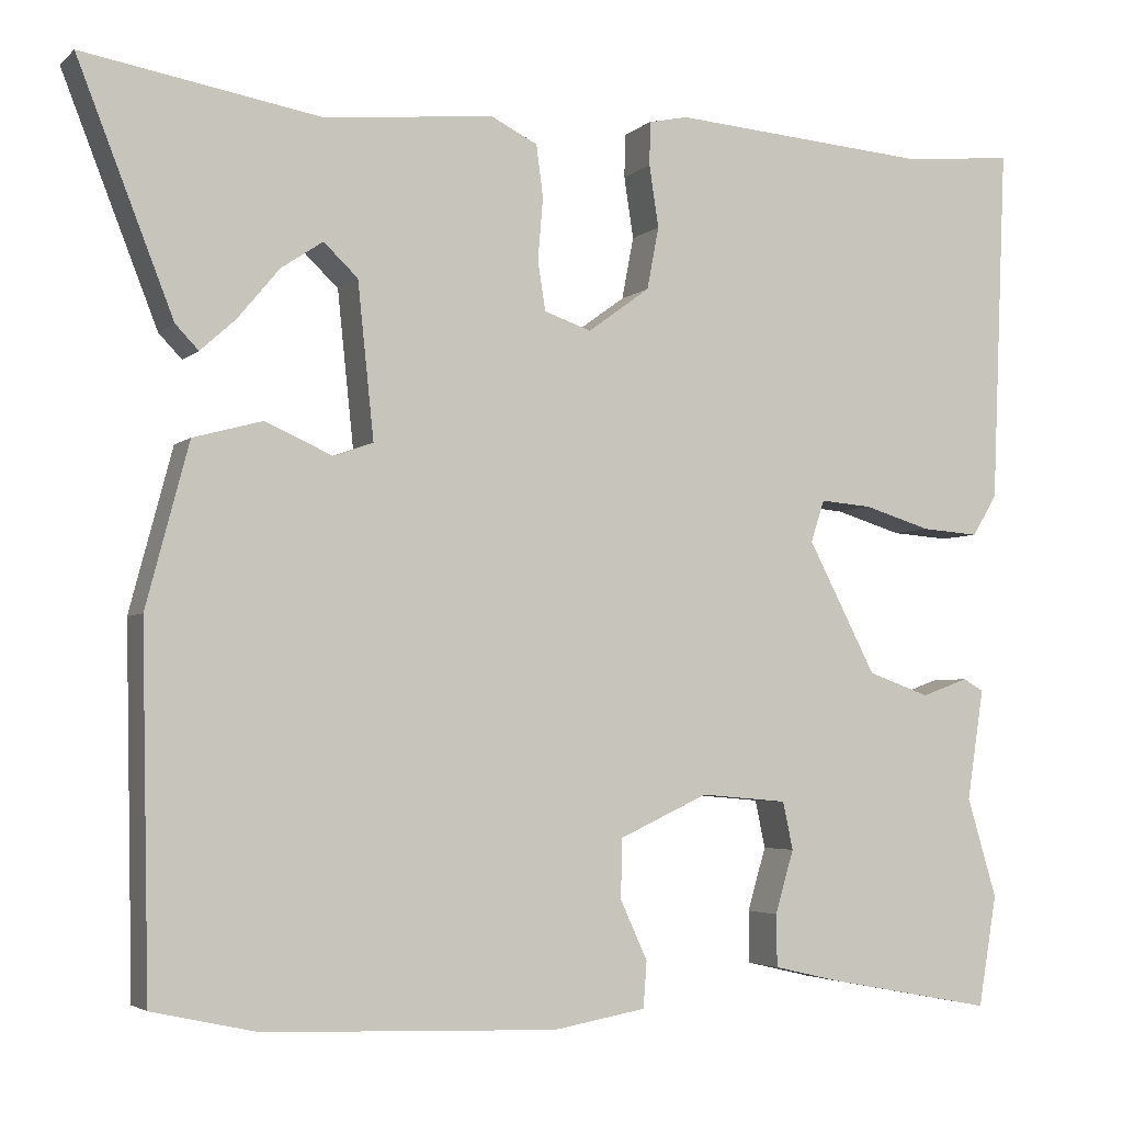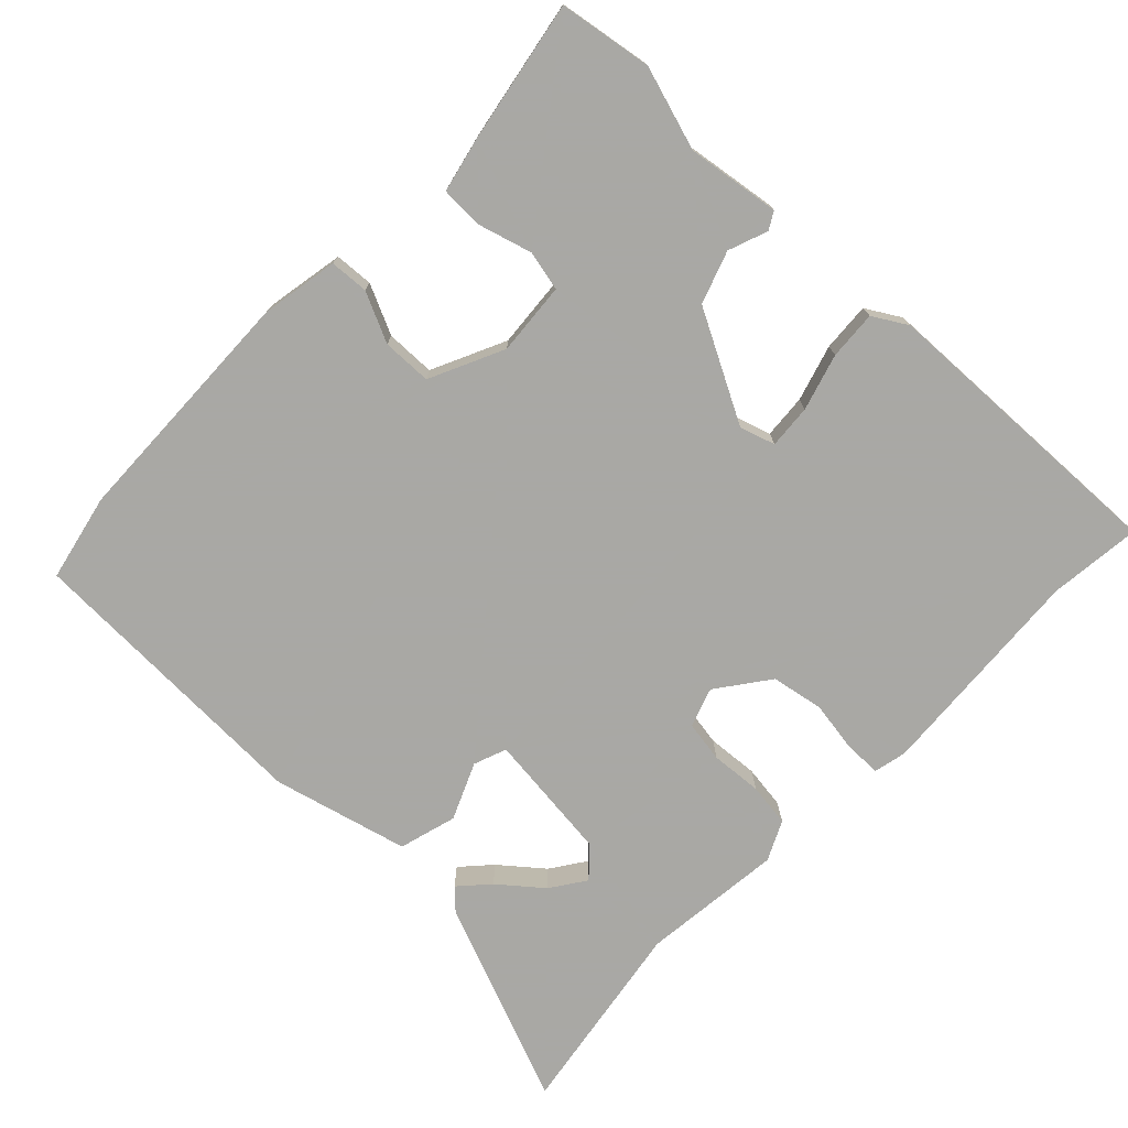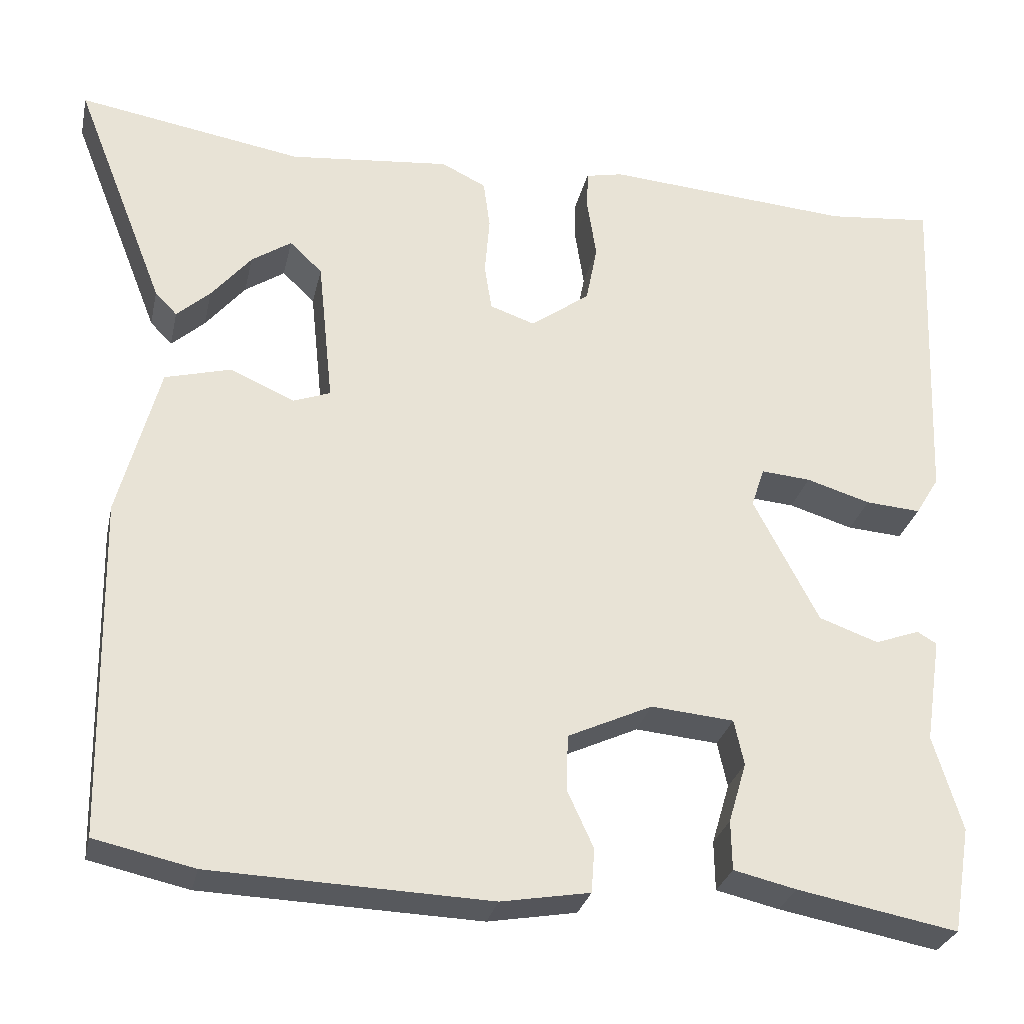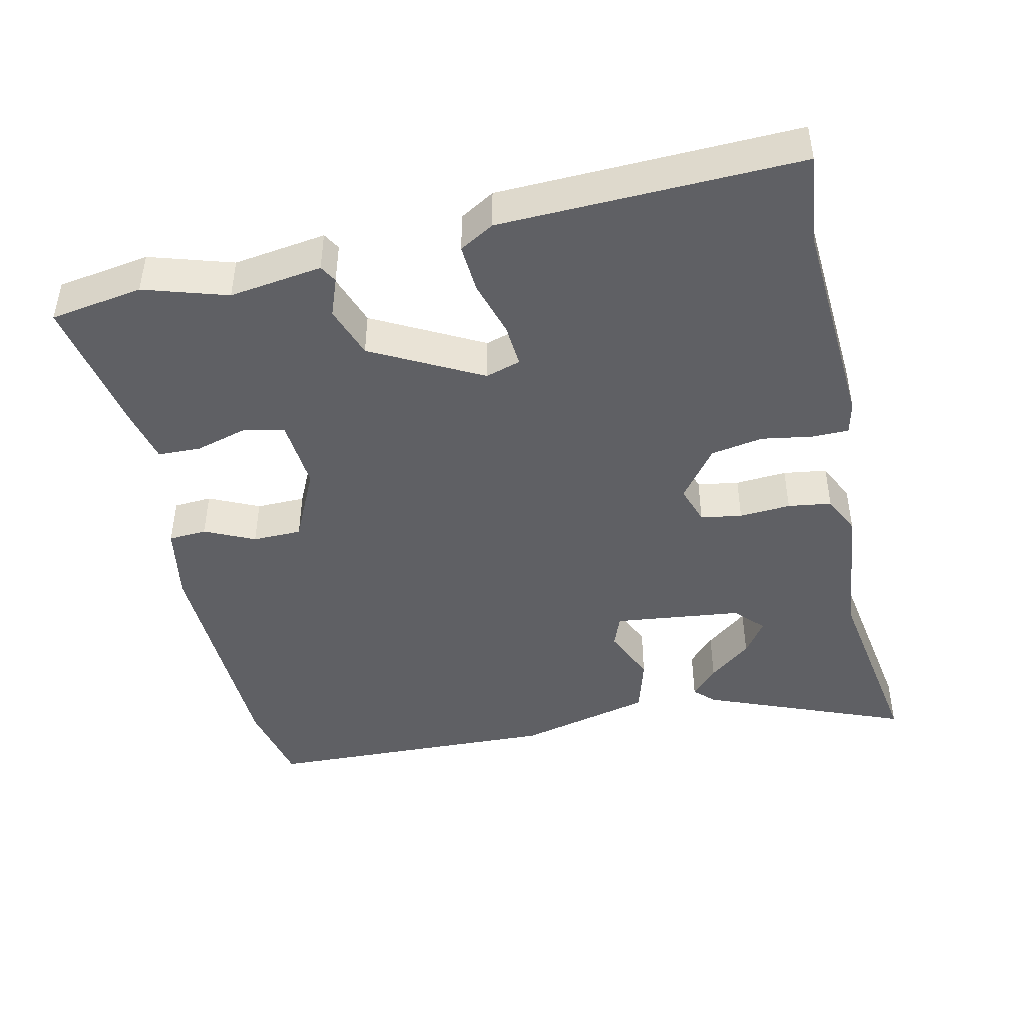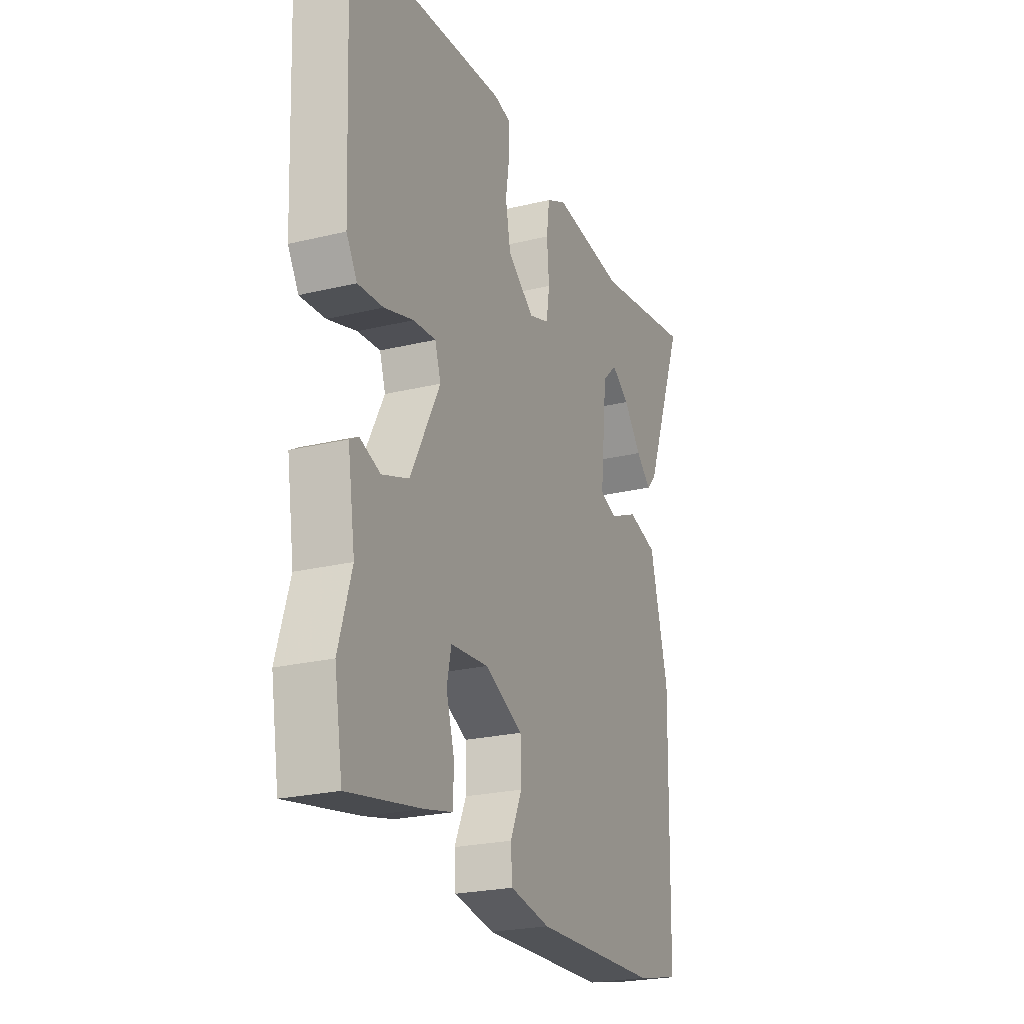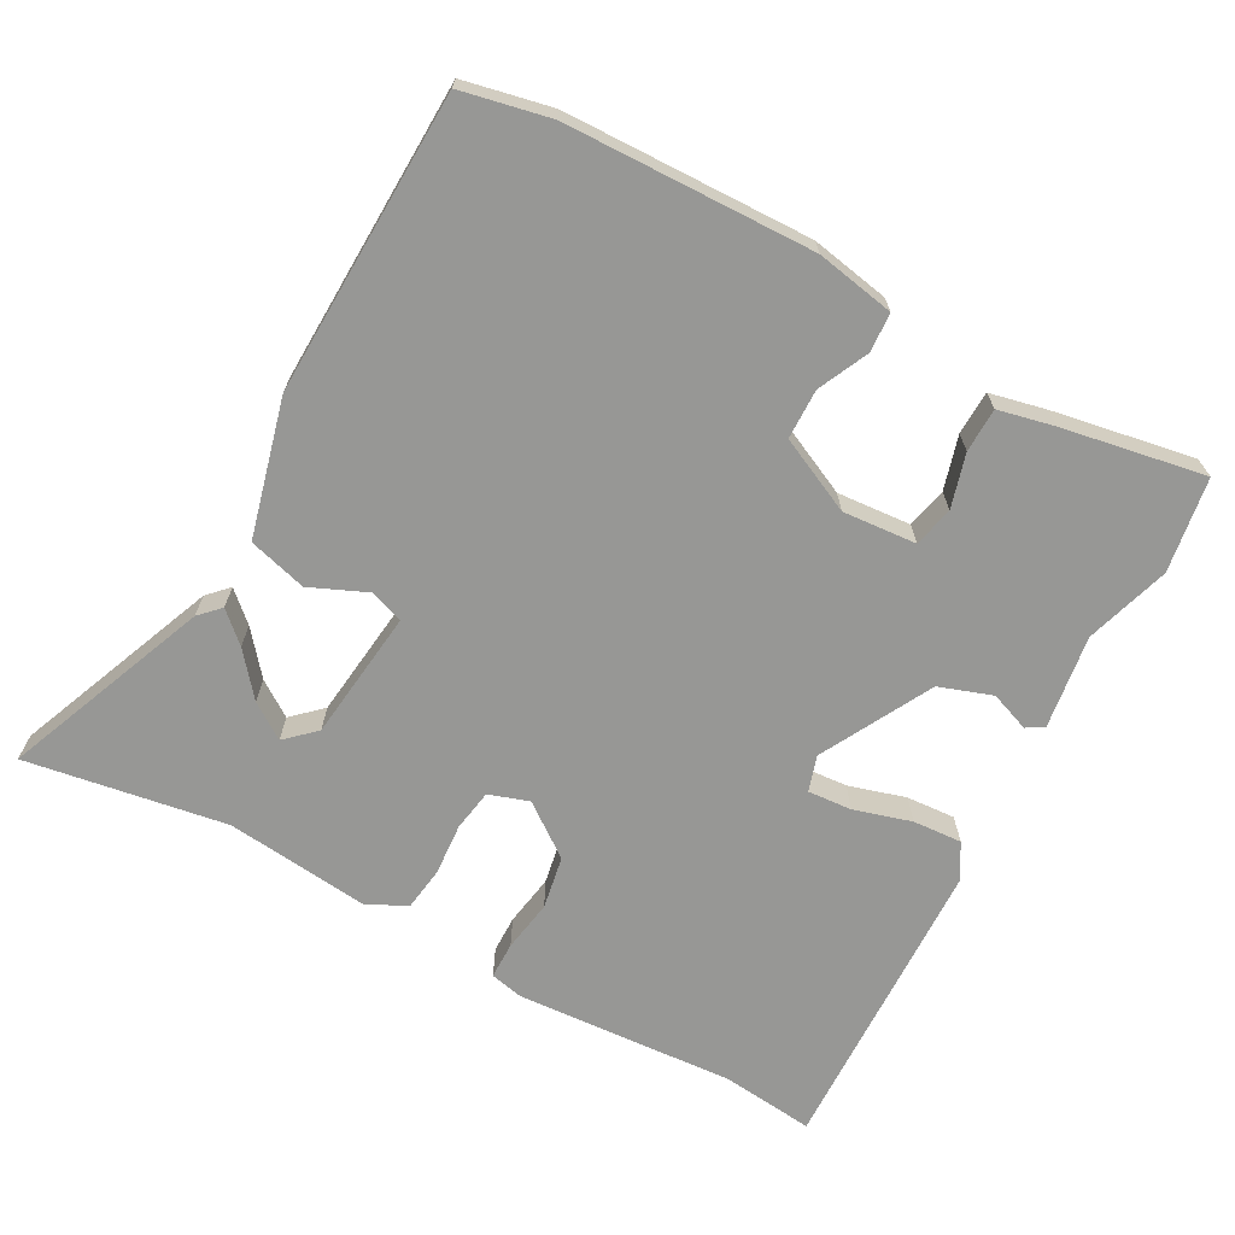
<metadata>
{"format":"obj","ext":"obj","renderer":"f3d","projection":"perspective","resolution":1024,"background":"white","views":[{"elev":-3.9,"azim":156.8,"up":"+Z"},{"elev":-75.0,"azim":-134.4,"up":"+Y"},{"elev":-28.8,"azim":167.7,"up":"+Z"},{"elev":-44.5,"azim":-78.0,"up":"+Y"},{"elev":-23.9,"azim":-68.0,"up":"+Z"},{"elev":-68.1,"azim":150.9,"up":"+Y"}]}
</metadata>
<code>
v -0.495 0.07 -0.529
v -0.517 0.07 -0.399
v -0.482 0.07 -0.282
v -0.502 0.07 -0.152
v -0.478 0.07 -0.138
v -0.423 0.07 -0.158
v -0.35 0.07 -0.132
v -0.27 0.07 0.022
v -0.286 0.07 0.071
v -0.347 0.07 0.066
v -0.426 0.07 0.042
v -0.494 0.07 0.037
v -0.523 0.07 0.085
v -0.541 0.07 0.504
v -0.412 0.07 0.491
v -0.107 0.07 0.514
v -0.061 0.07 0.504
v -0.06 0.07 0.453
v -0.071 0.07 0.381
v -0.057 0.07 0.308
v 0.016 0.07 0.255
v 0.071 0.07 0.274
v 0.08 0.07 0.332
v 0.074 0.07 0.404
v 0.082 0.07 0.465
v 0.137 0.07 0.492
v 0.336 0.07 0.472
v 0.613 0.07 0.519
v 0.501 0.07 0.233
v 0.474 0.07 0.205
v 0.433 0.07 0.242
v 0.384 0.07 0.301
v 0.335 0.07 0.334
v 0.295 0.07 0.296
v 0.276 0.07 0.115
v 0.322 0.07 0.098
v 0.401 0.07 0.133
v 0.482 0.07 0.111
v 0.532 0.07 -0.078
v 0.523 0.07 -0.495
v 0.401 0.07 -0.522
v 0.059 0.07 -0.534
v -0.05 0.07 -0.515
v -0.054 0.07 -0.461
v -0.022 0.07 -0.391
v -0.024 0.07 -0.322
v -0.128 0.07 -0.274
v -0.23 0.07 -0.283
v -0.242 0.07 -0.339
v -0.22 0.07 -0.413
v -0.221 0.07 -0.474
v -0.298 0.07 -0.492
v -0.495 0 -0.529
v -0.517 0 -0.399
v -0.482 0 -0.282
v -0.502 0 -0.152
v -0.478 0 -0.138
v -0.423 0 -0.158
v -0.35 0 -0.132
v -0.27 0 0.022
v -0.286 0 0.071
v -0.347 0 0.066
v -0.426 0 0.042
v -0.494 0 0.037
v -0.523 0 0.085
v -0.541 0 0.504
v -0.412 0 0.491
v -0.107 0 0.514
v -0.061 0 0.504
v -0.06 0 0.453
v -0.071 0 0.381
v -0.057 0 0.308
v 0.016 0 0.255
v 0.071 0 0.274
v 0.08 0 0.332
v 0.074 0 0.404
v 0.082 0 0.465
v 0.137 0 0.492
v 0.336 0 0.472
v 0.613 0 0.519
v 0.501 0 0.233
v 0.474 0 0.205
v 0.433 0 0.242
v 0.384 0 0.301
v 0.335 0 0.334
v 0.295 0 0.296
v 0.276 0 0.115
v 0.322 0 0.098
v 0.401 0 0.133
v 0.482 0 0.111
v 0.532 0 -0.078
v 0.523 0 -0.495
v 0.401 0 -0.522
v 0.059 0 -0.534
v -0.05 0 -0.515
v -0.054 0 -0.461
v -0.022 0 -0.391
v -0.024 0 -0.322
v -0.128 0 -0.274
v -0.23 0 -0.283
v -0.242 0 -0.339
v -0.22 0 -0.413
v -0.221 0 -0.474
v -0.298 0 -0.492
f 49 50 51 52
f 48 49 52 1
f 42 43 44 45
f 42 45 46
f 41 42 46
f 40 41 46
f 39 40 46 47
f 36 37 38 39
f 35 36 39 47
f 29 30 31 32
f 27 28 29 32
f 27 32 33
f 26 27 33 34
f 23 24 25 26
f 22 23 26 34
f 16 17 18 19
f 15 16 19 20
f 14 15 20 21
f 10 11 12 13
f 9 10 13 14
f 3 4 5 6
f 3 6 7
f 48 1 2 3
f 48 3 7
f 47 48 7 8
f 35 47 8 9
f 21 22 34 35
f 9 14 21 35
f 104 103 102 101
f 53 104 101 100
f 97 96 95 94
f 98 97 94
f 98 94 93
f 98 93 92
f 99 98 92 91
f 91 90 89 88
f 99 91 88 87
f 84 83 82 81
f 84 81 80 79
f 85 84 79
f 86 85 79 78
f 78 77 76 75
f 86 78 75 74
f 71 70 69 68
f 72 71 68 67
f 73 72 67 66
f 65 64 63 62
f 66 65 62 61
f 58 57 56 55
f 59 58 55
f 55 54 53 100
f 59 55 100
f 60 59 100 99
f 61 60 99 87
f 87 86 74 73
f 87 73 66 61
f 1 53 54 2
f 2 54 55 3
f 3 55 56 4
f 4 56 57 5
f 5 57 58 6
f 6 58 59 7
f 7 59 60 8
f 8 60 61 9
f 9 61 62 10
f 10 62 63 11
f 11 63 64 12
f 12 64 65 13
f 13 65 66 14
f 14 66 67 15
f 15 67 68 16
f 16 68 69 17
f 17 69 70 18
f 18 70 71 19
f 19 71 72 20
f 20 72 73 21
f 21 73 74 22
f 22 74 75 23
f 23 75 76 24
f 24 76 77 25
f 25 77 78 26
f 26 78 79 27
f 27 79 80 28
f 28 80 81 29
f 29 81 82 30
f 30 82 83 31
f 31 83 84 32
f 32 84 85 33
f 33 85 86 34
f 34 86 87 35
f 35 87 88 36
f 36 88 89 37
f 37 89 90 38
f 38 90 91 39
f 39 91 92 40
f 40 92 93 41
f 41 93 94 42
f 42 94 95 43
f 43 95 96 44
f 44 96 97 45
f 45 97 98 46
f 46 98 99 47
f 47 99 100 48
f 48 100 101 49
f 49 101 102 50
f 50 102 103 51
f 51 103 104 52
f 52 104 53 1

</code>
